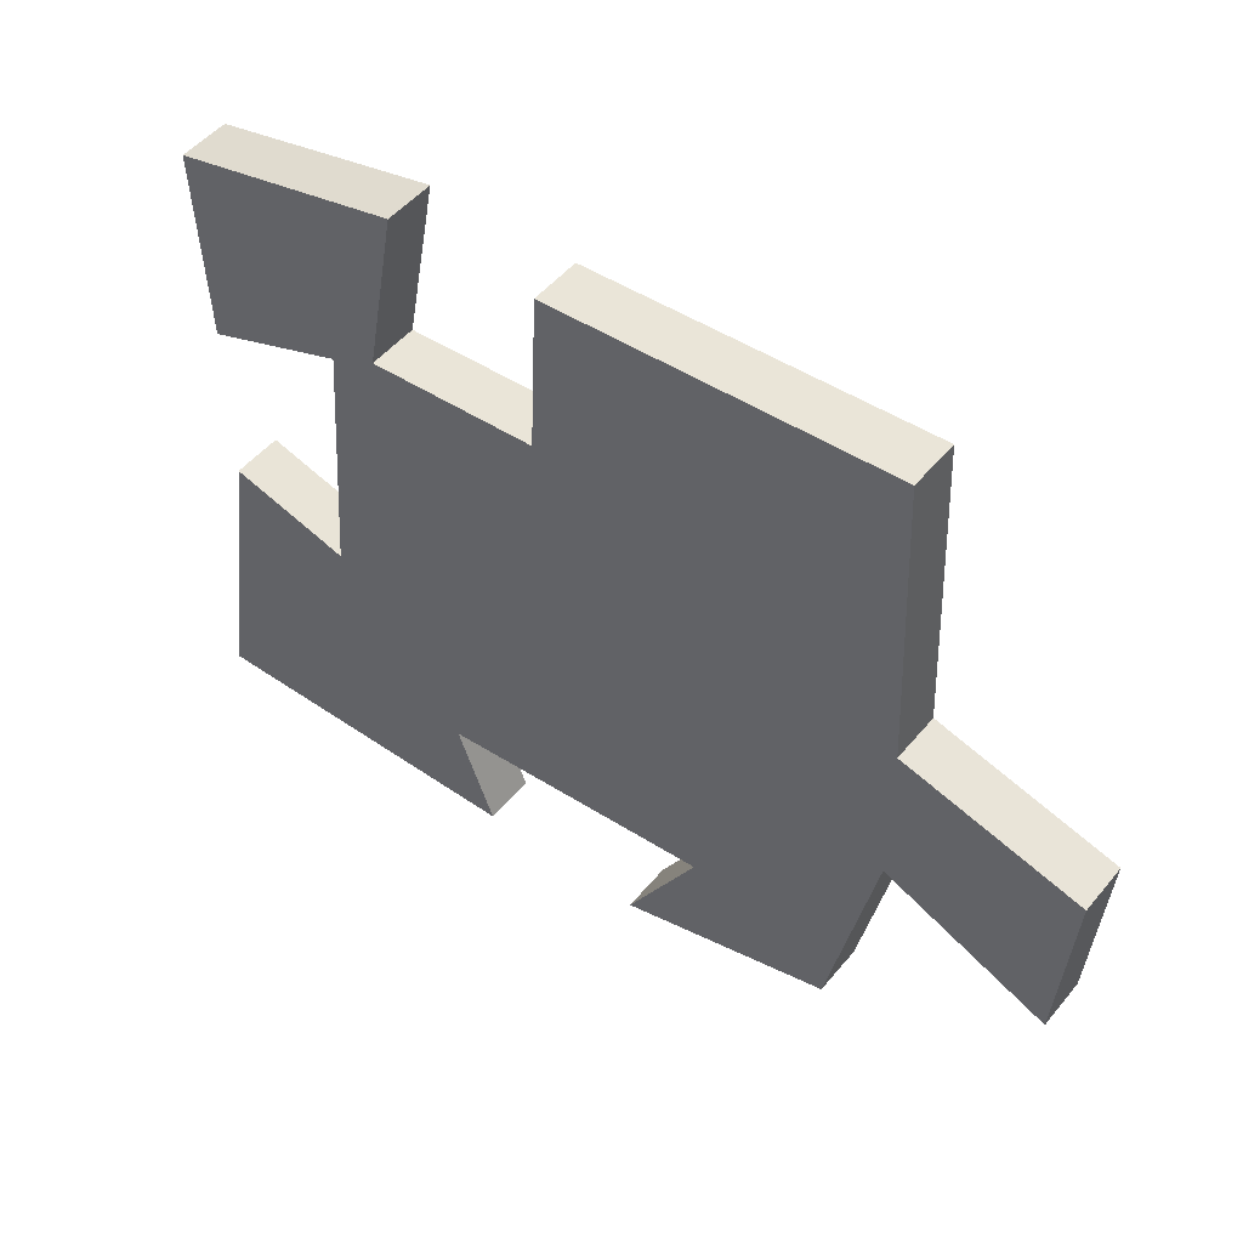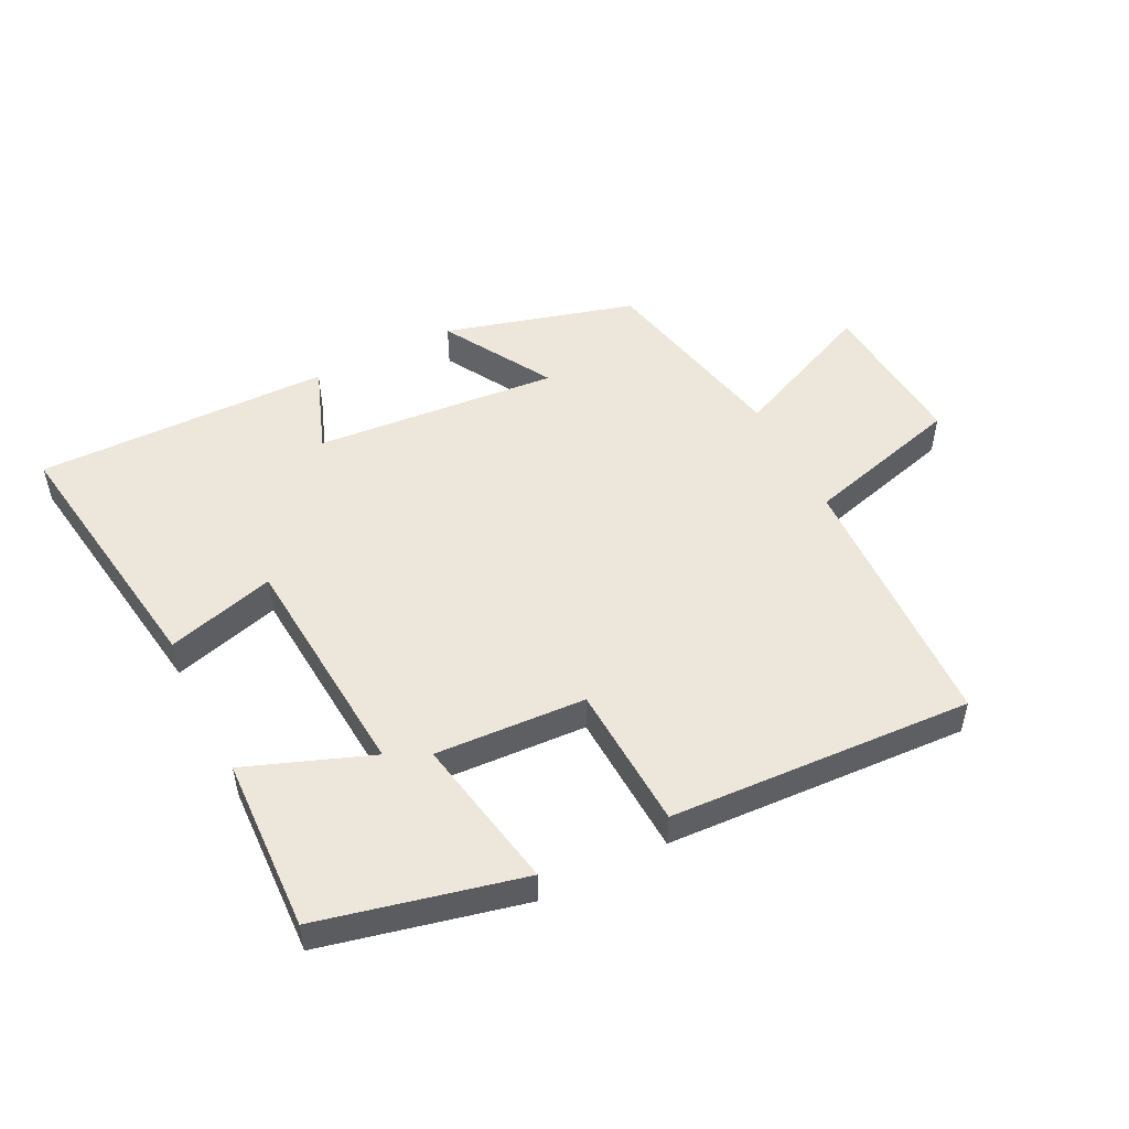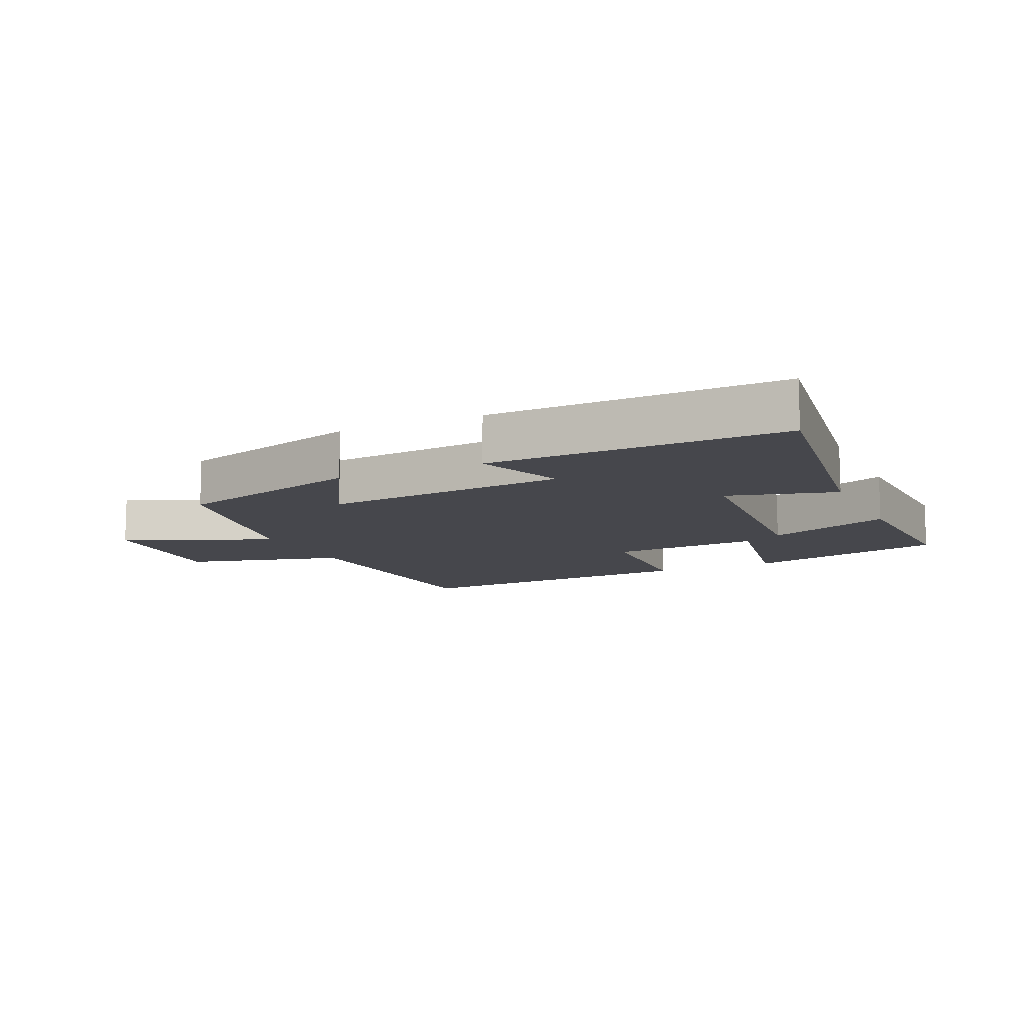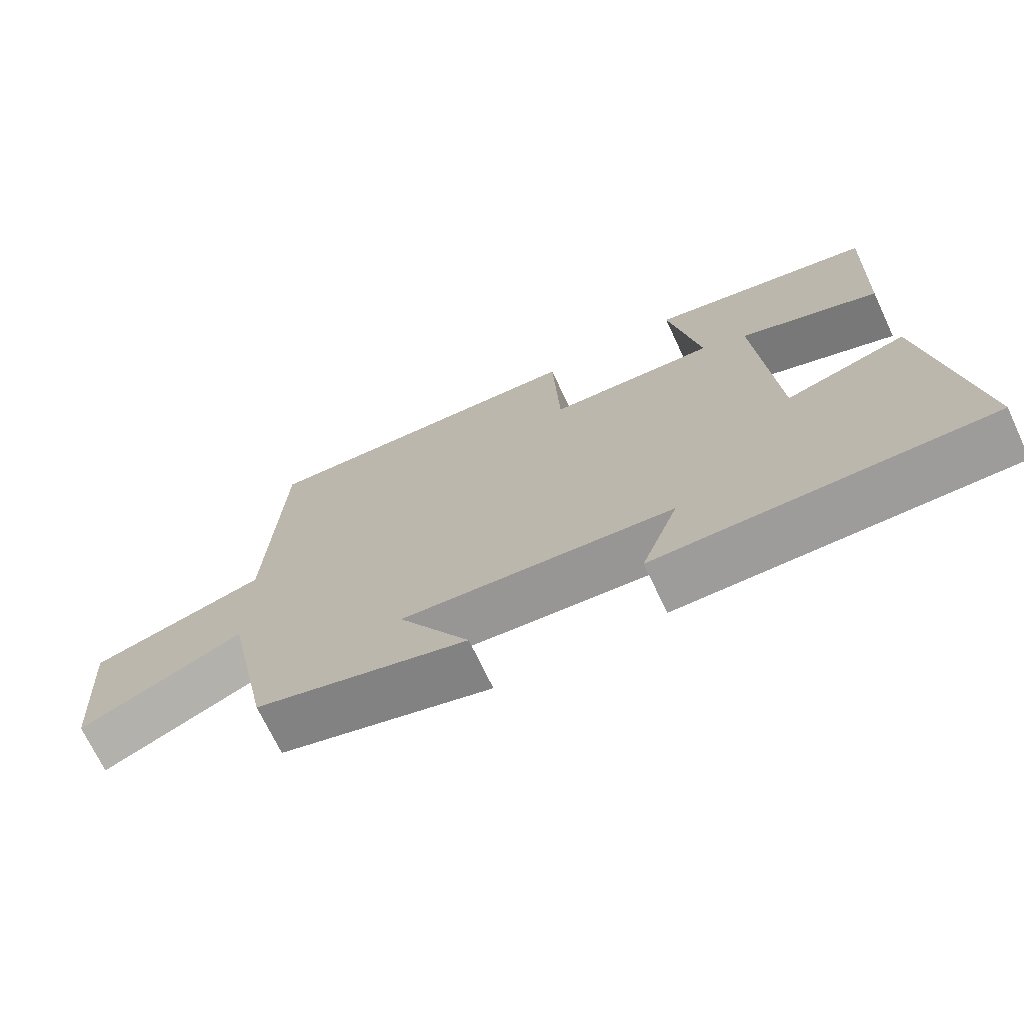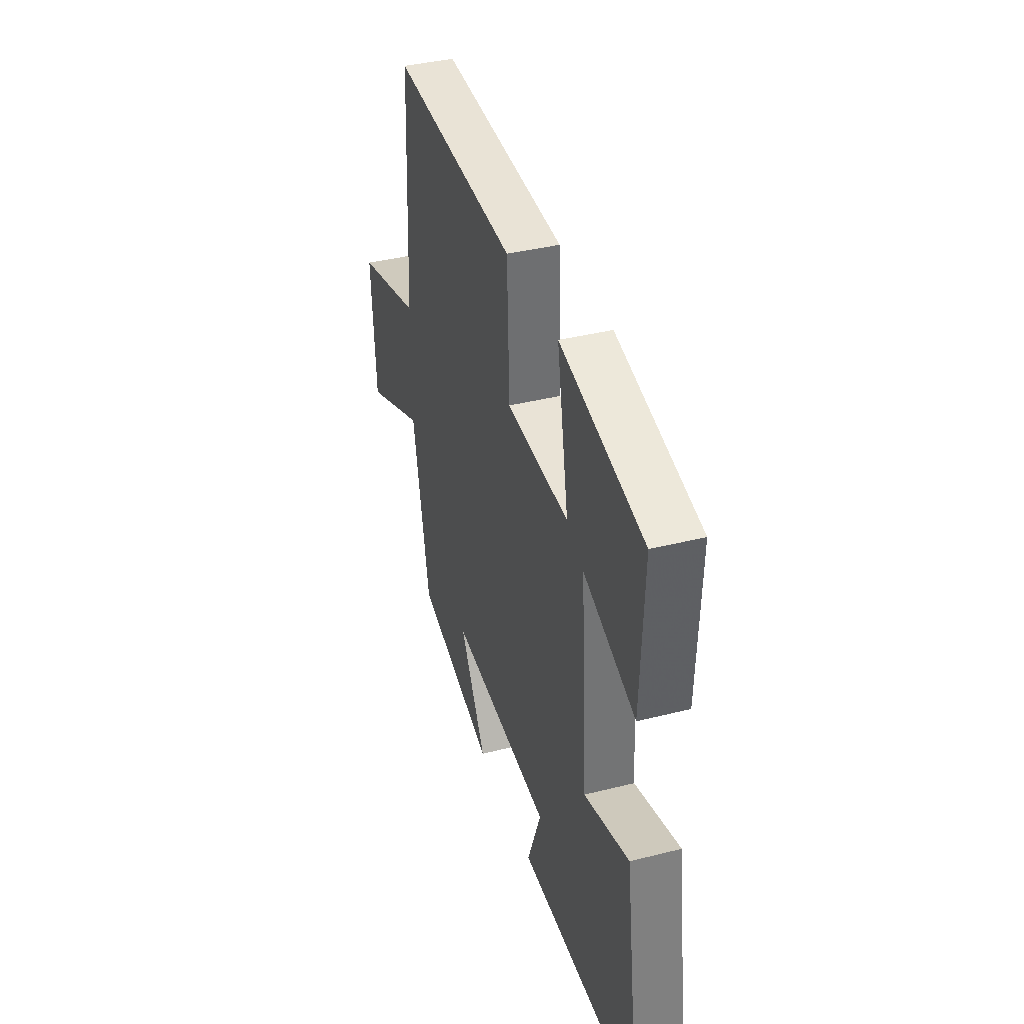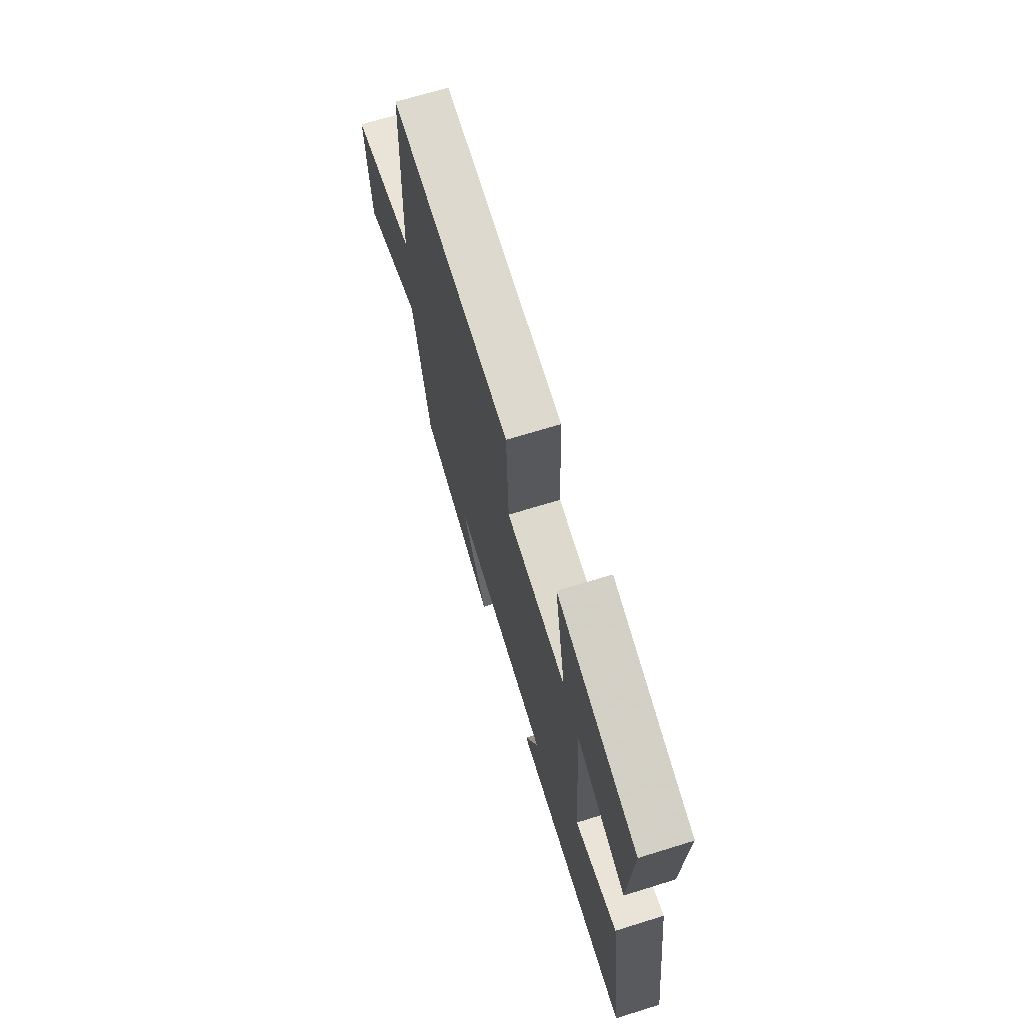
<metadata>
{"format":"obj","ext":"obj","renderer":"f3d","projection":"perspective","resolution":1024,"background":"white","views":[{"elev":49.8,"azim":37.9,"up":"+Z"},{"elev":50.8,"azim":-27.0,"up":"+Y"},{"elev":-10.9,"azim":-155.1,"up":"+Y"},{"elev":-70.7,"azim":-154.8,"up":"+Z"},{"elev":38.5,"azim":-107.7,"up":"+Z"},{"elev":69.0,"azim":-107.2,"up":"+Z"}]}
</metadata>
<code>
v -0.512 0.07 0.425
v -0.196 0.07 0.5
v -0.24 0.07 0.258
v -0.004 0.07 0.272
v 0.006 0.07 0.5
v 0.481 0.07 0.527
v 0.5 0.07 0.108
v 0.749 0.07 0.041
v 0.731 0.07 -0.205
v 0.5 0.07 -0.104
v 0.435 0.07 -0.415
v 0.136 0.07 -0.5
v 0.236 0.07 -0.327
v -0.148 0.07 -0.361
v -0.096 0.07 -0.5
v -0.56 0.07 -0.508
v -0.5 0.07 -0.091
v -0.33 0.07 -0.138
v -0.304 0.07 0.226
v -0.5 0.07 0.151
v -0.512 0 0.425
v -0.196 0 0.5
v -0.24 0 0.258
v -0.004 0 0.272
v 0.006 0 0.5
v 0.481 0 0.527
v 0.5 0 0.108
v 0.749 0 0.041
v 0.731 0 -0.205
v 0.5 0 -0.104
v 0.435 0 -0.415
v 0.136 0 -0.5
v 0.236 0 -0.327
v -0.148 0 -0.361
v -0.096 0 -0.5
v -0.56 0 -0.508
v -0.5 0 -0.091
v -0.33 0 -0.138
v -0.304 0 0.226
v -0.5 0 0.151
f 1 2 3
f 20 1 3
f 19 20 3
f 18 19 3 4
f 16 17 18
f 15 16 18
f 14 15 18
f 13 14 18 4
f 10 11 12 13
f 5 6 7
f 4 5 7
f 13 4 7
f 10 13 7
f 7 8 9 10
f 23 22 21
f 23 21 40
f 23 40 39
f 24 23 39 38
f 38 37 36
f 38 36 35
f 38 35 34
f 24 38 34 33
f 33 32 31 30
f 27 26 25
f 27 25 24
f 27 24 33
f 27 33 30
f 30 29 28 27
f 1 21 22 2
f 2 22 23 3
f 3 23 24 4
f 4 24 25 5
f 5 25 26 6
f 6 26 27 7
f 7 27 28 8
f 8 28 29 9
f 9 29 30 10
f 10 30 31 11
f 11 31 32 12
f 12 32 33 13
f 13 33 34 14
f 14 34 35 15
f 15 35 36 16
f 16 36 37 17
f 17 37 38 18
f 18 38 39 19
f 19 39 40 20
f 20 40 21 1

</code>
